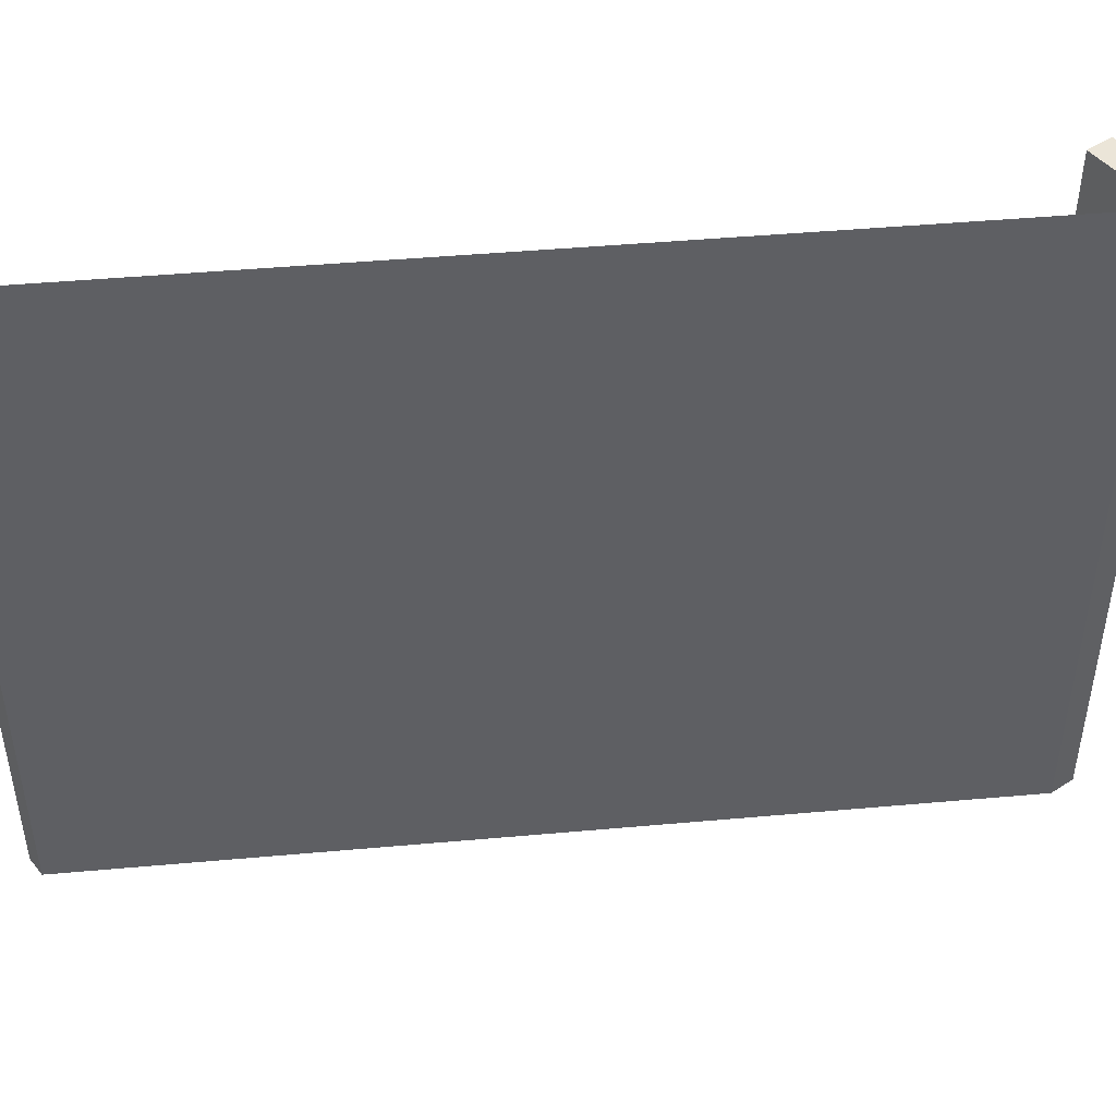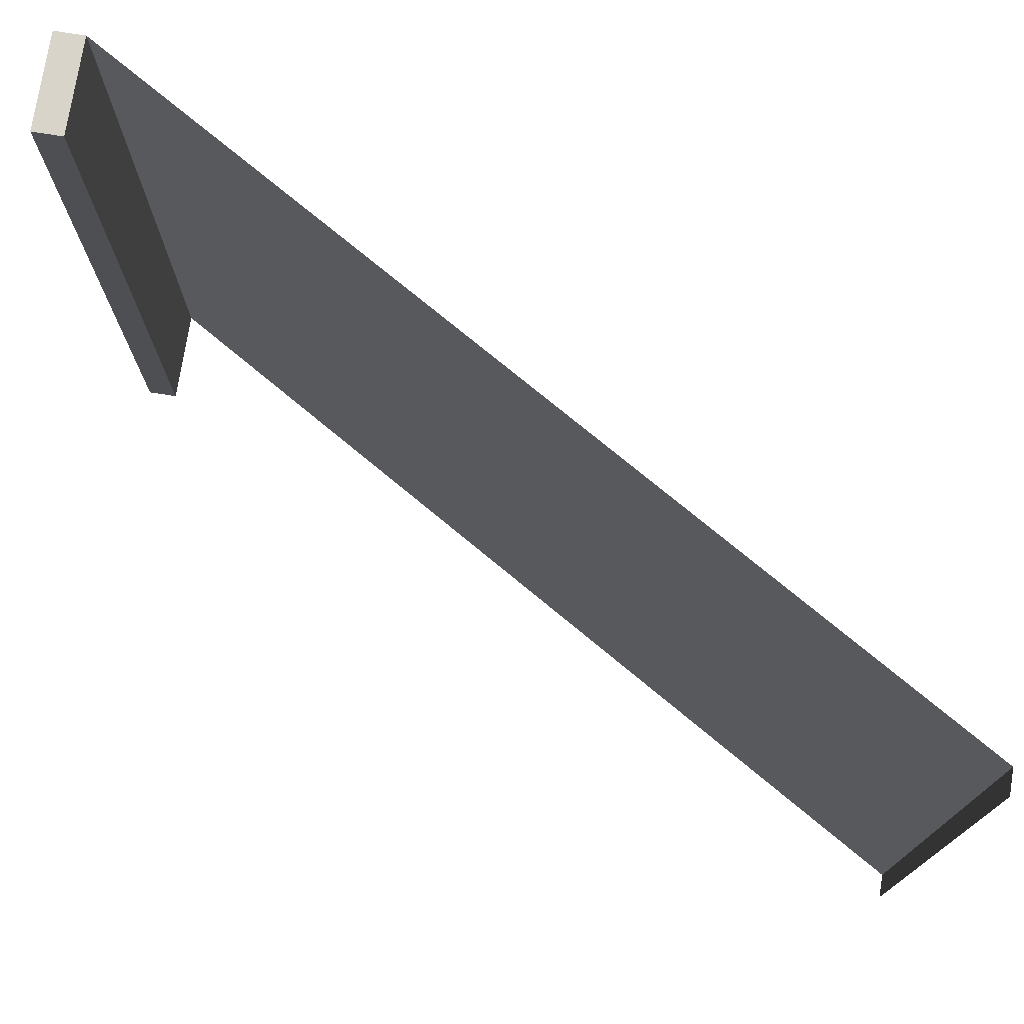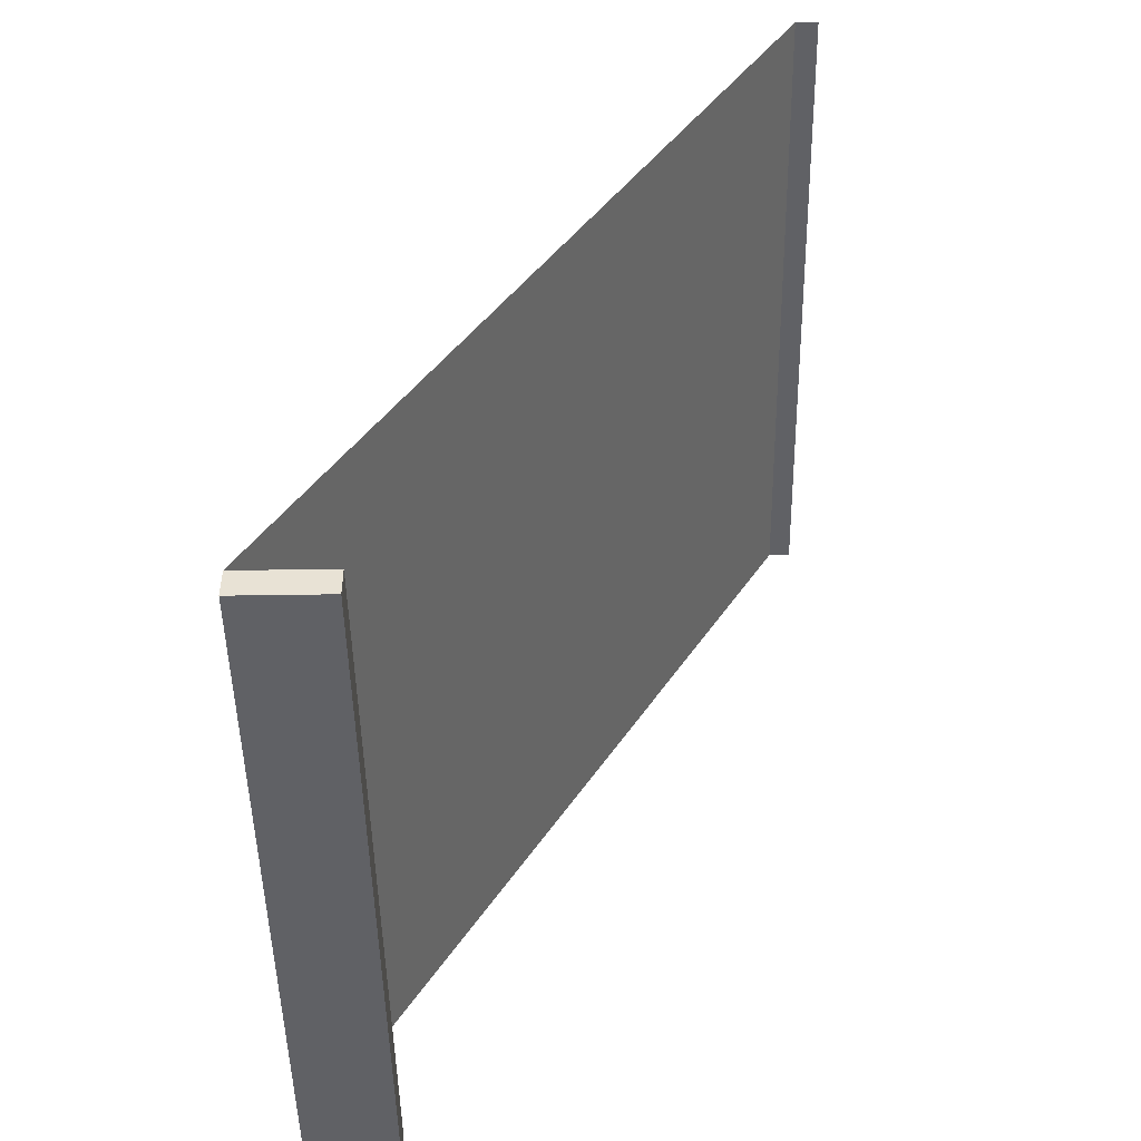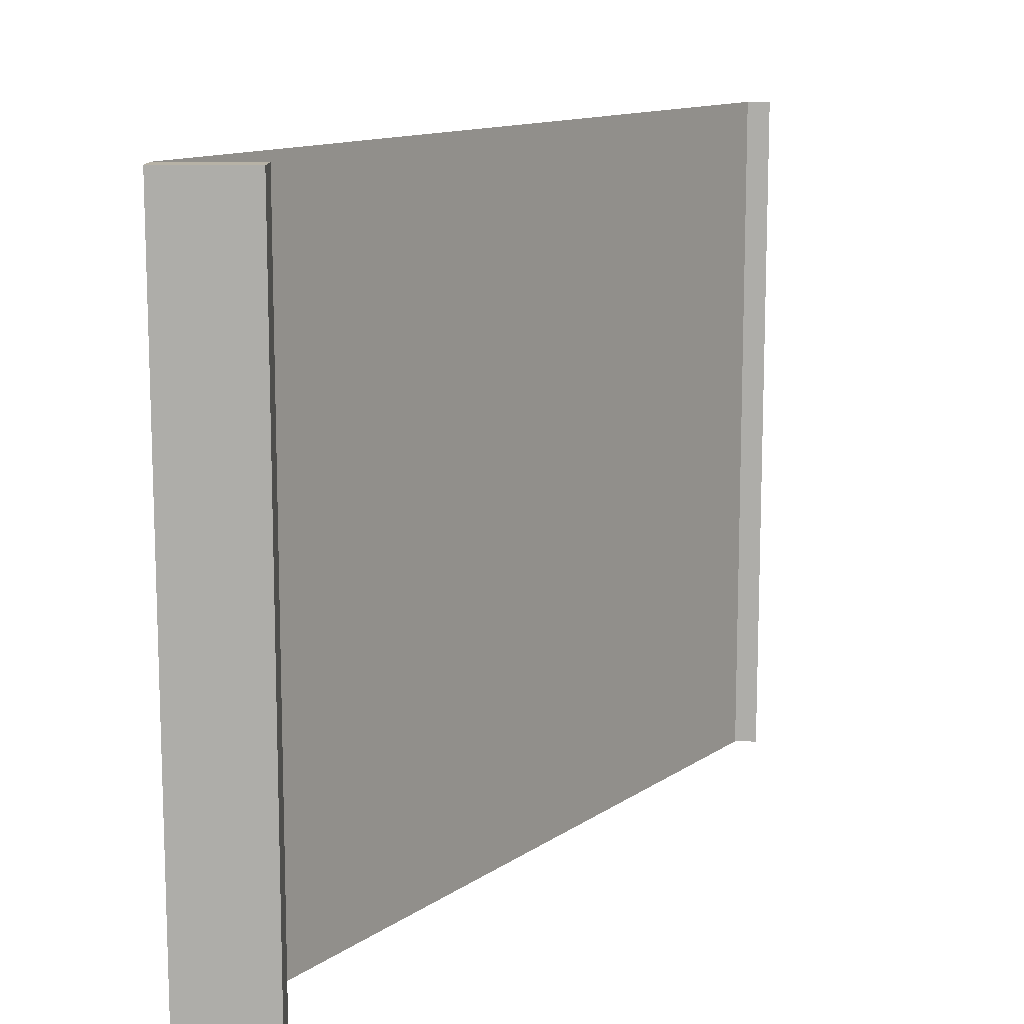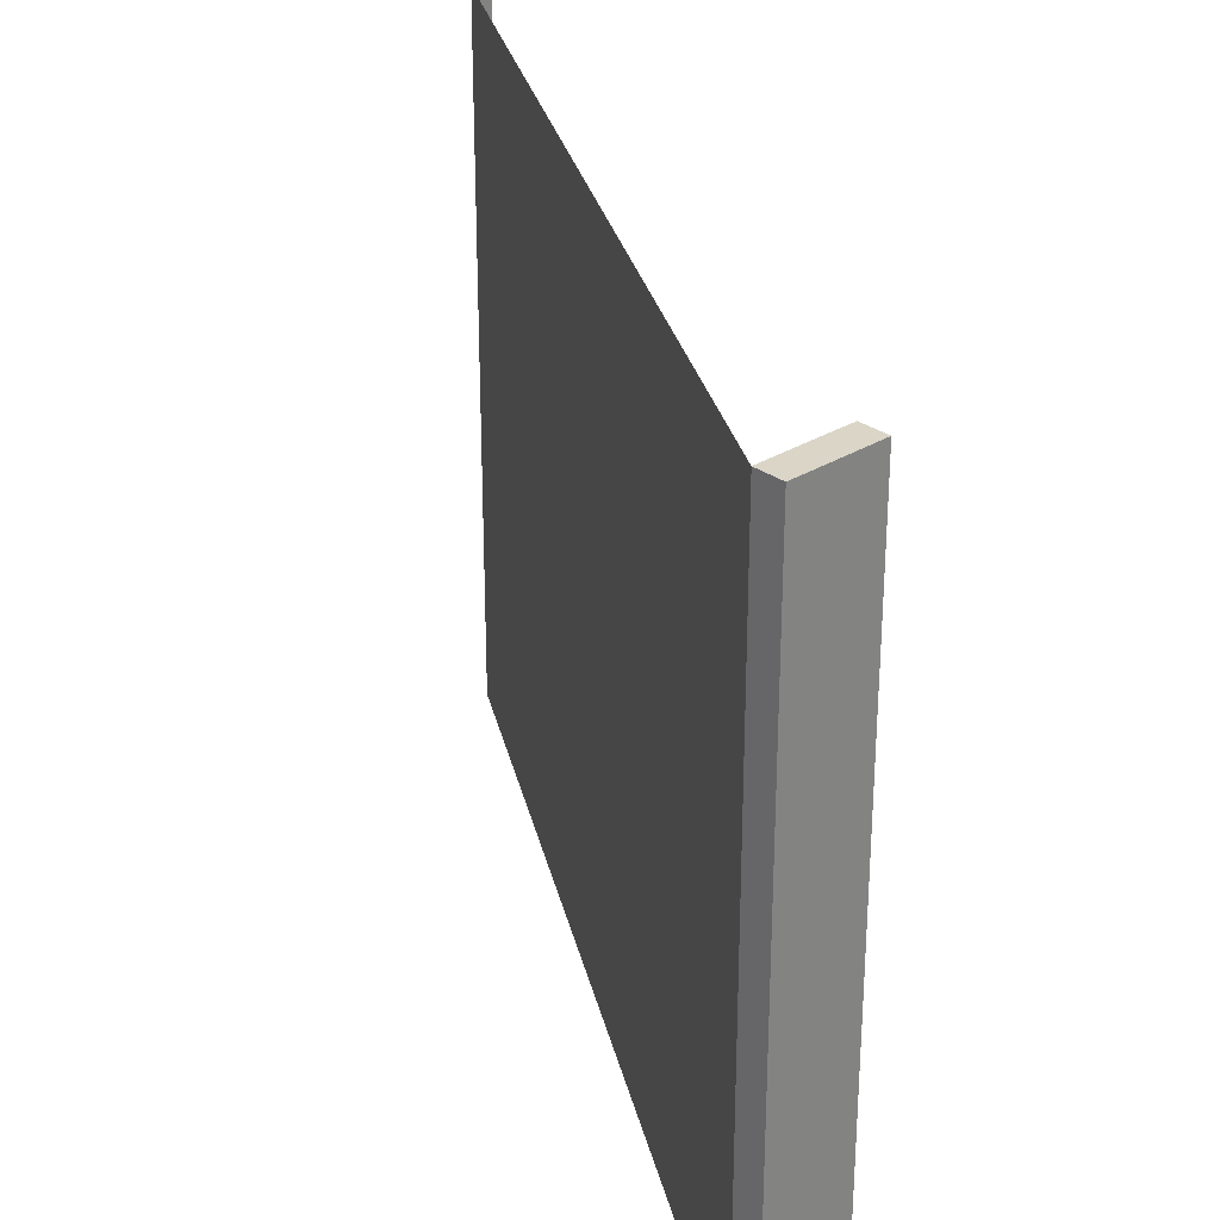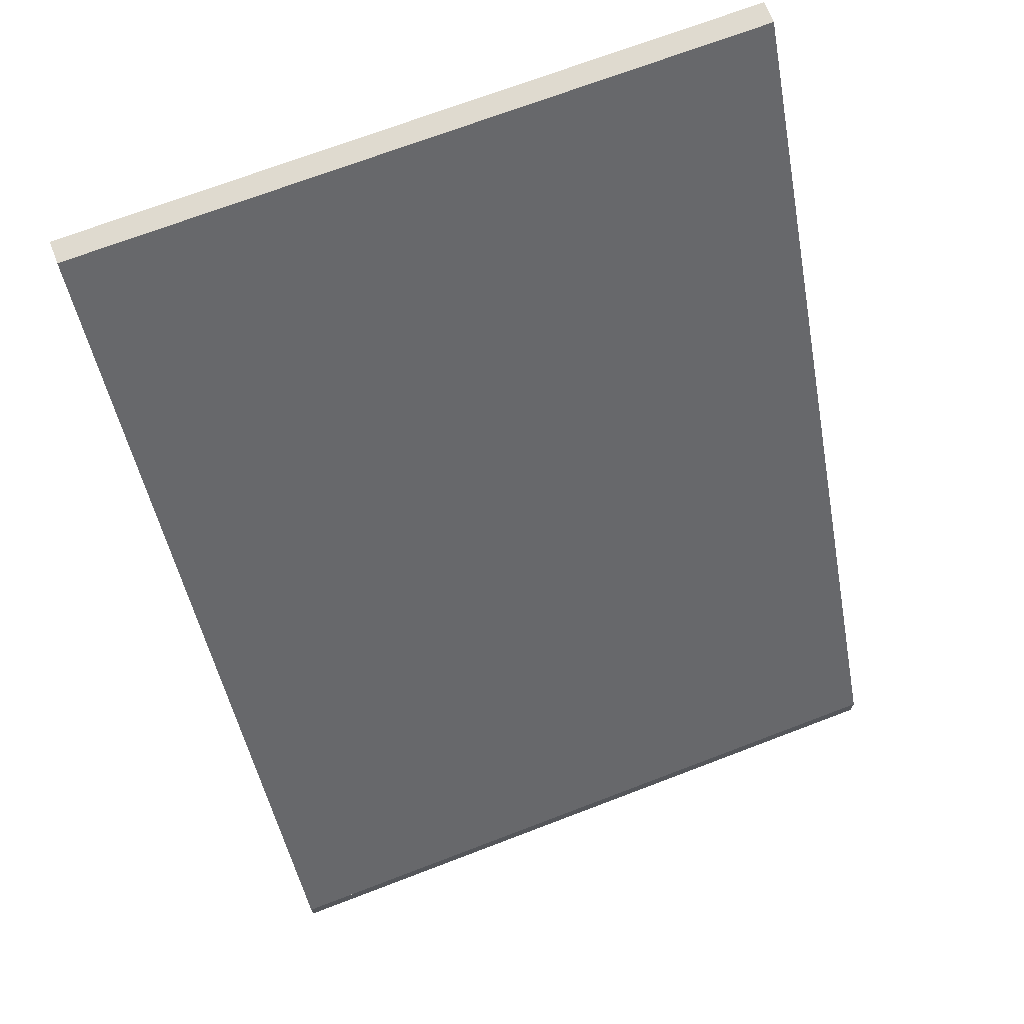
<metadata>
{"format":"obj","ext":"obj","renderer":"f3d","projection":"perspective","resolution":1024,"background":"white","views":[{"elev":45.9,"azim":-126.5,"up":"+Z"},{"elev":75.2,"azim":99.0,"up":"+Z"},{"elev":-48.6,"azim":1.0,"up":"+Y"},{"elev":12.4,"azim":2.5,"up":"+Z"},{"elev":29.0,"azim":-42.9,"up":"+Z"},{"elev":70.6,"azim":-110.9,"up":"+Y"}]}
</metadata>
<code>
g RoofSegment
v -0.1573 0.05 0.6224
v -0.1573 0.05 -0.6276
v -0.1573 0 -0.6276
v -0.1573 -0 0.6224
v 0.003205 0.05 -0.6276
v 0.003205 0 -0.6276
v 0.003205 0.05 0.6224
v 0.003205 -0 0.6224
v 0.7012 1.5 0.6224
v 0.7012 1.5 -0.6276
v 0.7423 1.5 0.6224
v 0.7423 1.5 -0.6276
f 1 2 3 4
f 2 5 6 3
f 5 7 8 6
f 7 1 4 8
f 4 3 6 8
f 2 1 7 5
f 1 9 10 2
f 9 11 12 10

</code>
